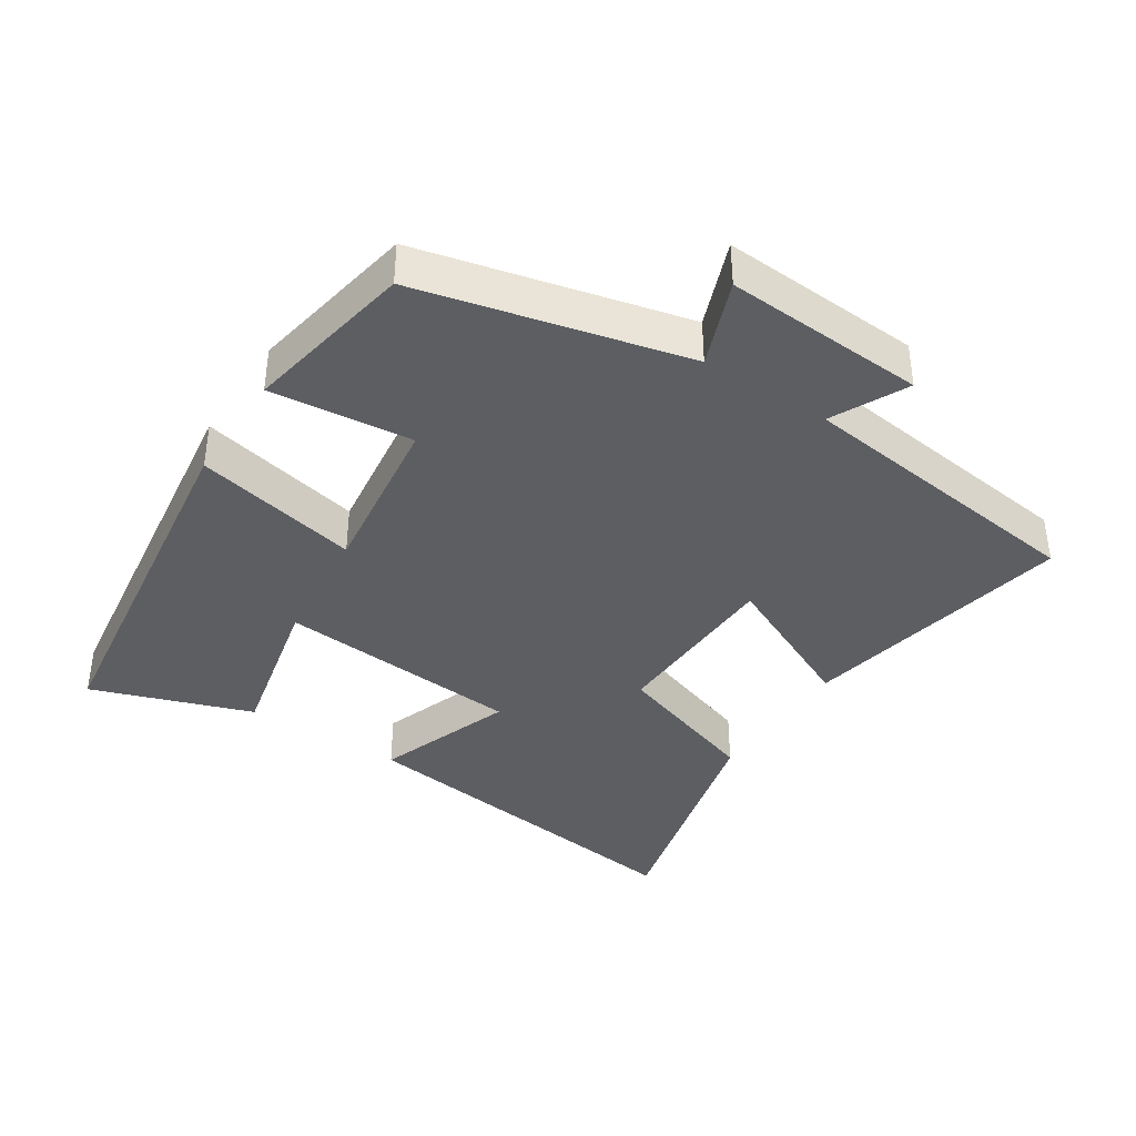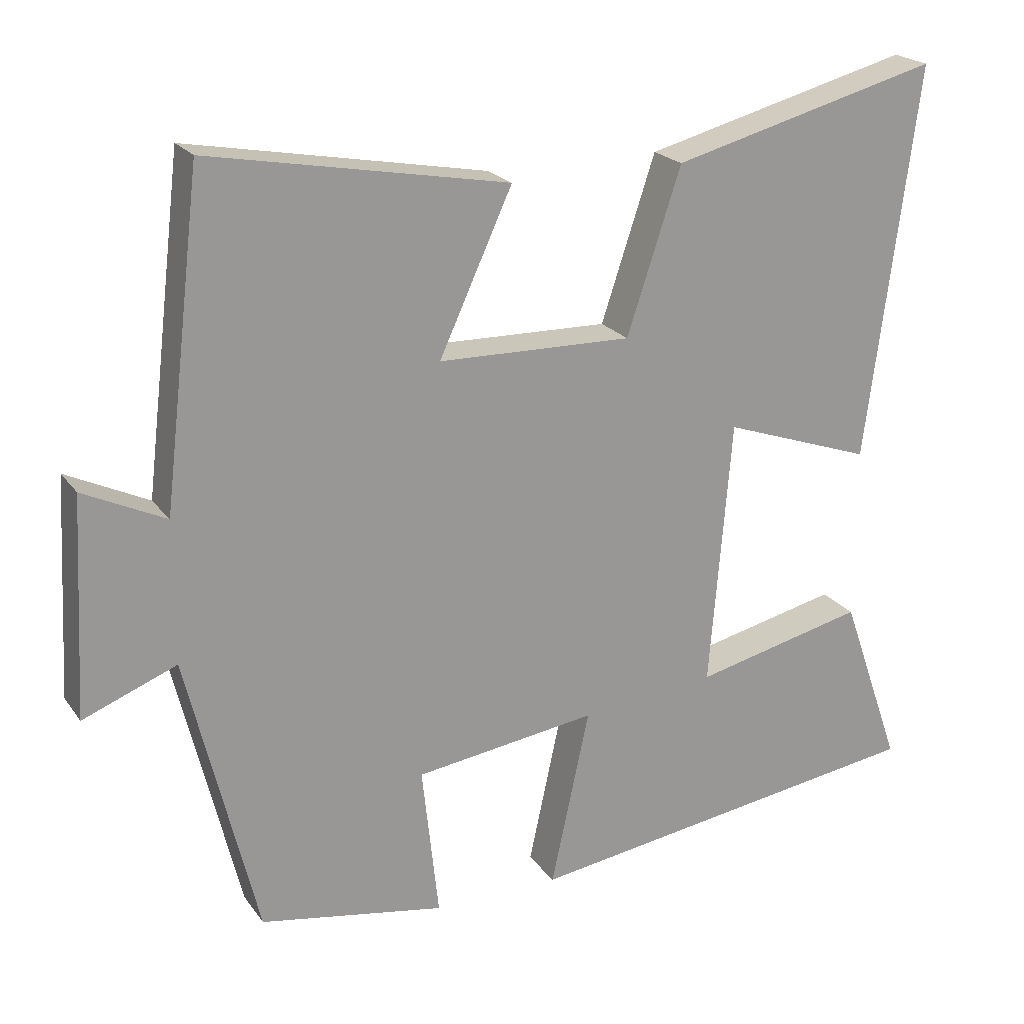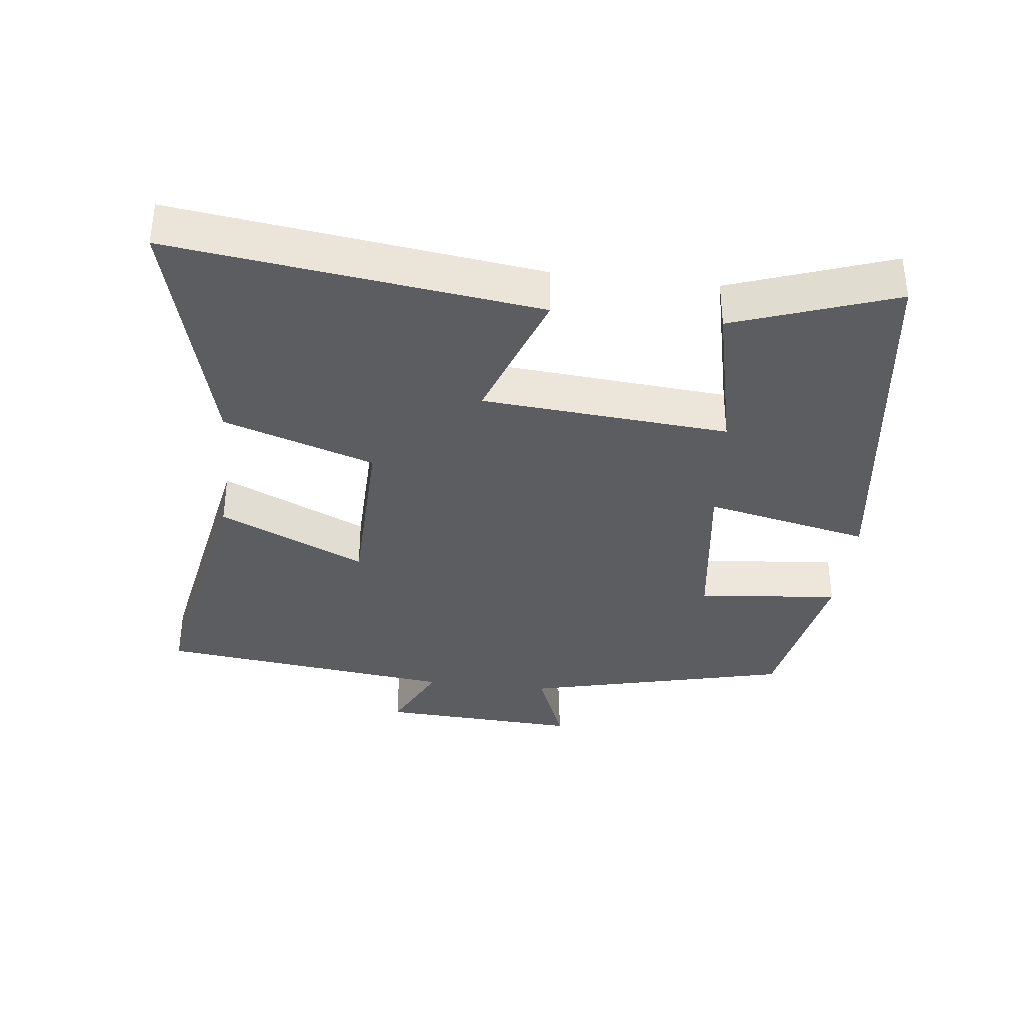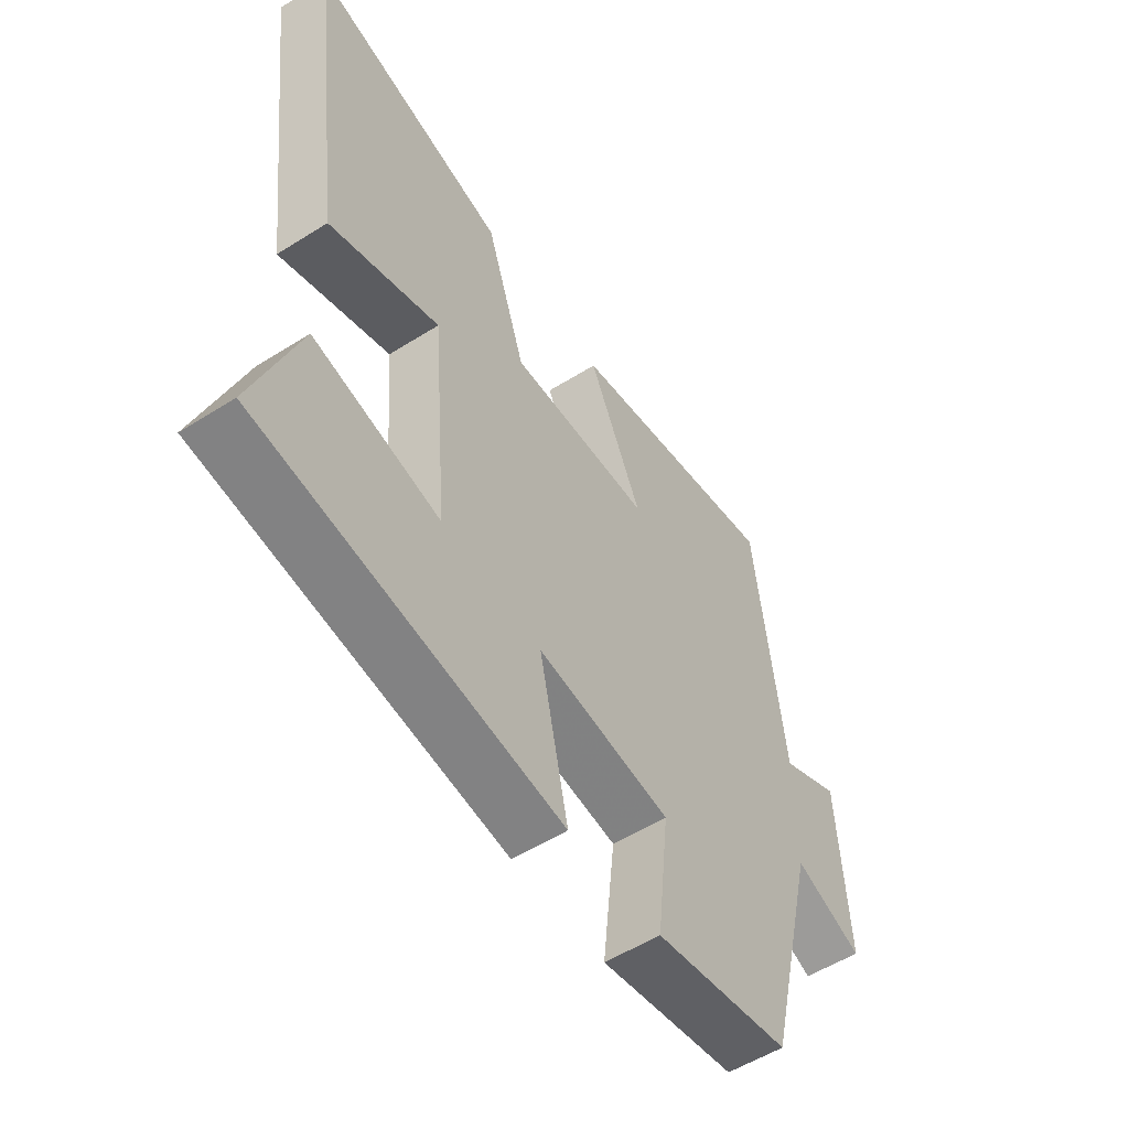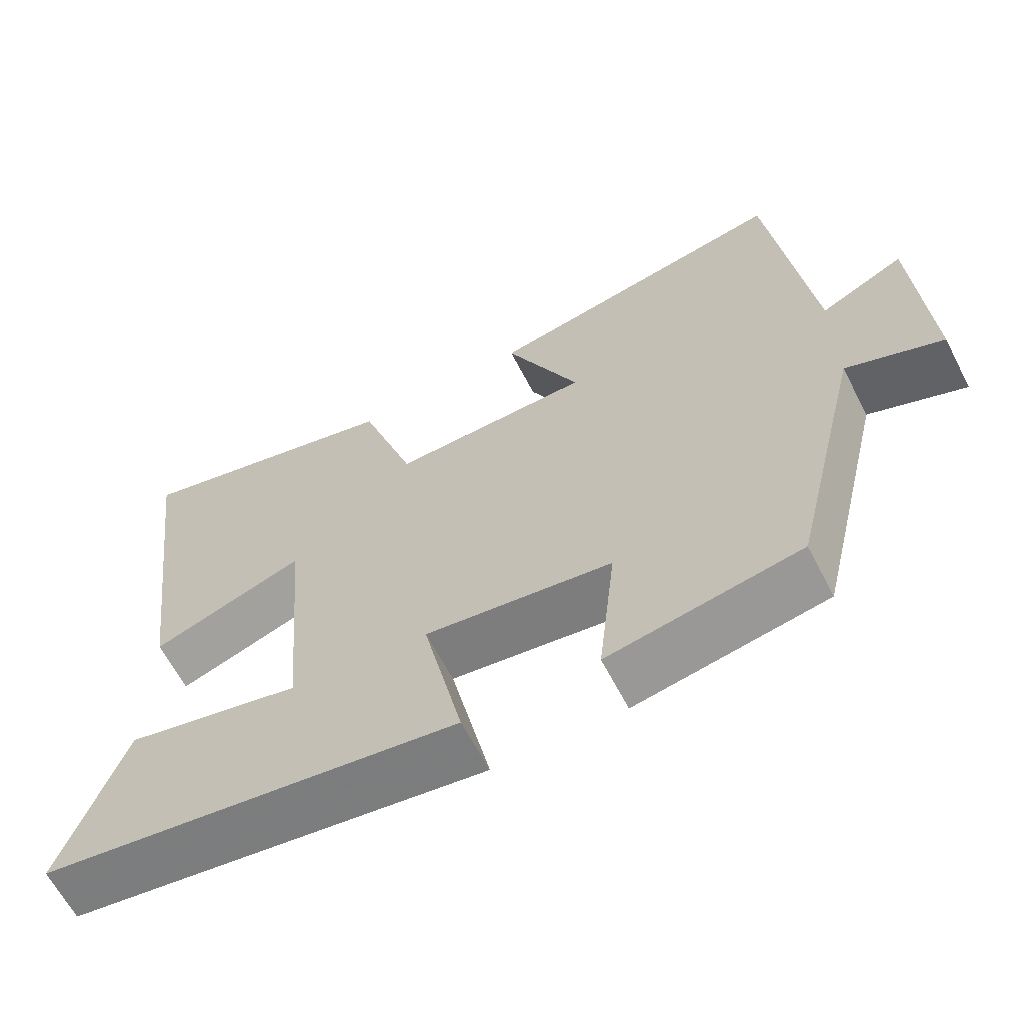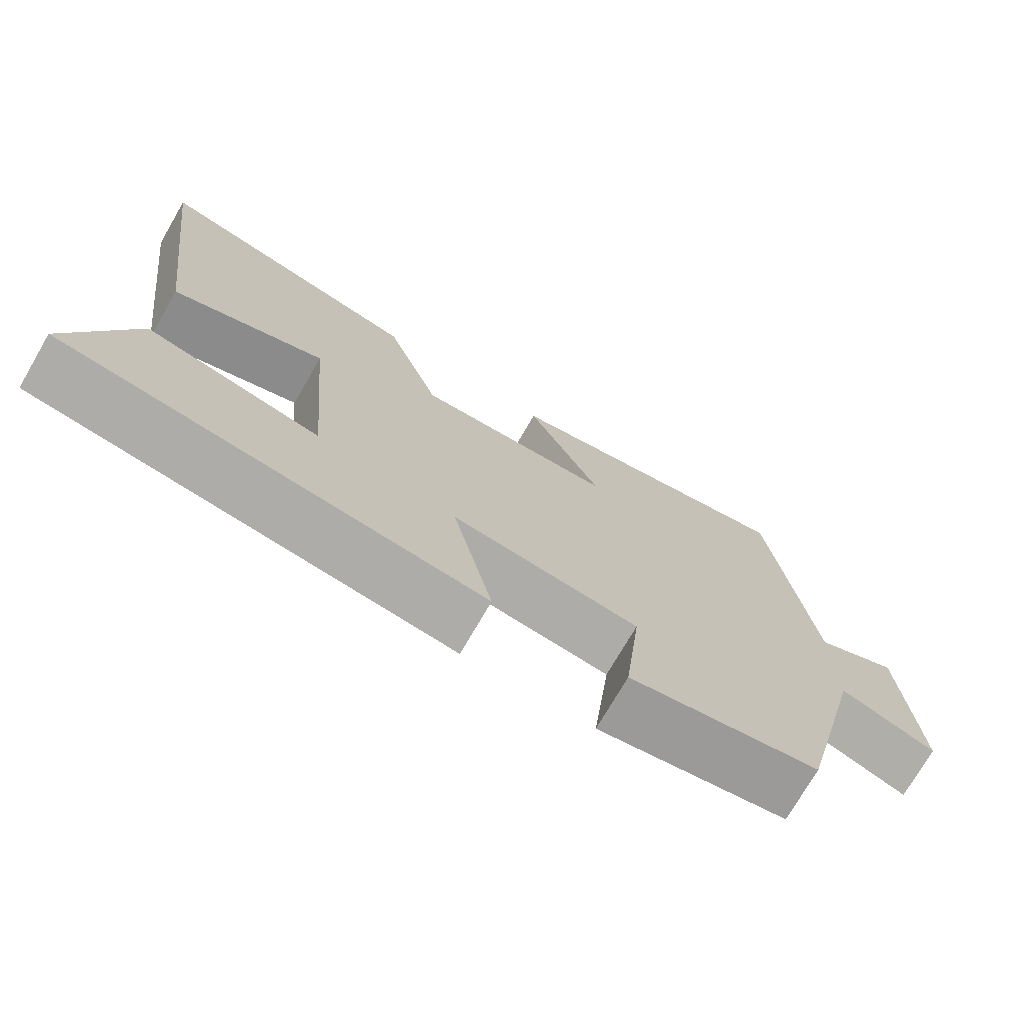
<metadata>
{"format":"obj","ext":"obj","renderer":"f3d","projection":"perspective","resolution":1024,"background":"white","views":[{"elev":-38.6,"azim":-123.3,"up":"+Y"},{"elev":21.5,"azim":-25.9,"up":"+Z"},{"elev":-35.8,"azim":83.3,"up":"+Y"},{"elev":-54.7,"azim":123.7,"up":"+Z"},{"elev":-63.7,"azim":-152.6,"up":"+Z"},{"elev":-74.2,"azim":149.8,"up":"+Z"}]}
</metadata>
<code>
v -0.447 0.07 0.576
v -0.039 0.07 0.5
v -0.139 0.07 0.283
v 0.127 0.07 0.277
v 0.201 0.07 0.5
v 0.57 0.07 0.596
v 0.5 0.07 0.057
v 0.294 0.07 0.129
v 0.264 0.07 -0.237
v 0.5 0.07 -0.183
v 0.584 0.07 -0.421
v 0.024 0.07 -0.5
v 0.077 0.07 -0.256
v -0.173 0.07 -0.29
v -0.15 0.07 -0.5
v -0.404 0.07 -0.455
v -0.5 0.07 -0.061
v -0.628 0.07 -0.111
v -0.612 0.07 0.187
v -0.5 0.07 0.133
v -0.447 0 0.576
v -0.039 0 0.5
v -0.139 0 0.283
v 0.127 0 0.277
v 0.201 0 0.5
v 0.57 0 0.596
v 0.5 0 0.057
v 0.294 0 0.129
v 0.264 0 -0.237
v 0.5 0 -0.183
v 0.584 0 -0.421
v 0.024 0 -0.5
v 0.077 0 -0.256
v -0.173 0 -0.29
v -0.15 0 -0.5
v -0.404 0 -0.455
v -0.5 0 -0.061
v -0.628 0 -0.111
v -0.612 0 0.187
v -0.5 0 0.133
f 17 18 19 20
f 17 20 1
f 16 17 1
f 15 16 1
f 14 15 1
f 13 14 1
f 11 12 13
f 9 10 11
f 9 11 13
f 8 9 13
f 6 7 8
f 5 6 8
f 4 5 8
f 3 4 8 13
f 1 2 3
f 1 3 13
f 40 39 38 37
f 21 40 37
f 21 37 36
f 21 36 35
f 21 35 34
f 21 34 33
f 33 32 31
f 31 30 29
f 33 31 29
f 33 29 28
f 28 27 26
f 28 26 25
f 28 25 24
f 33 28 24 23
f 23 22 21
f 33 23 21
f 1 21 22 2
f 2 22 23 3
f 3 23 24 4
f 4 24 25 5
f 5 25 26 6
f 6 26 27 7
f 7 27 28 8
f 8 28 29 9
f 9 29 30 10
f 10 30 31 11
f 11 31 32 12
f 12 32 33 13
f 13 33 34 14
f 14 34 35 15
f 15 35 36 16
f 16 36 37 17
f 17 37 38 18
f 18 38 39 19
f 19 39 40 20
f 20 40 21 1

</code>
